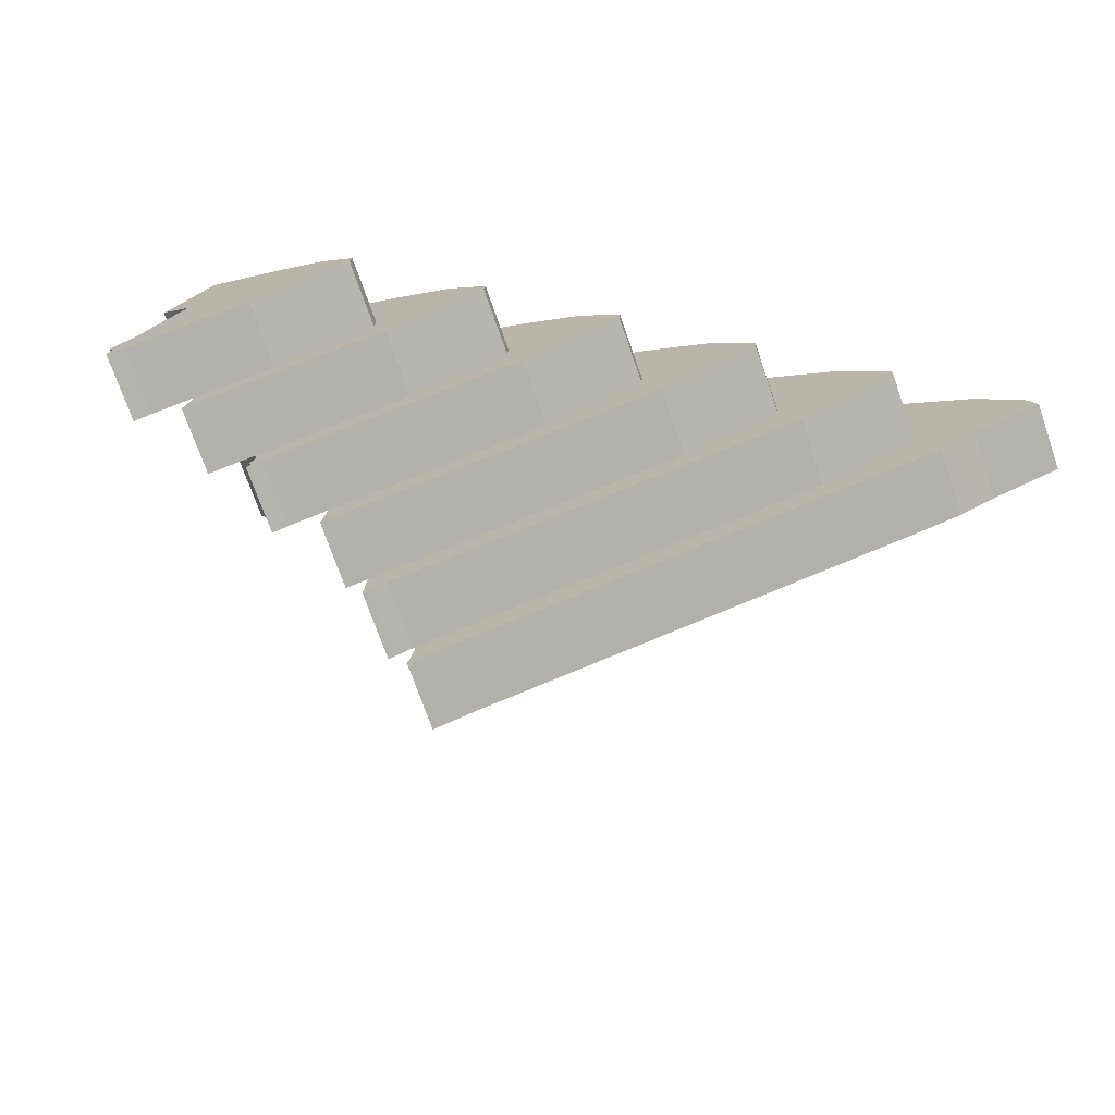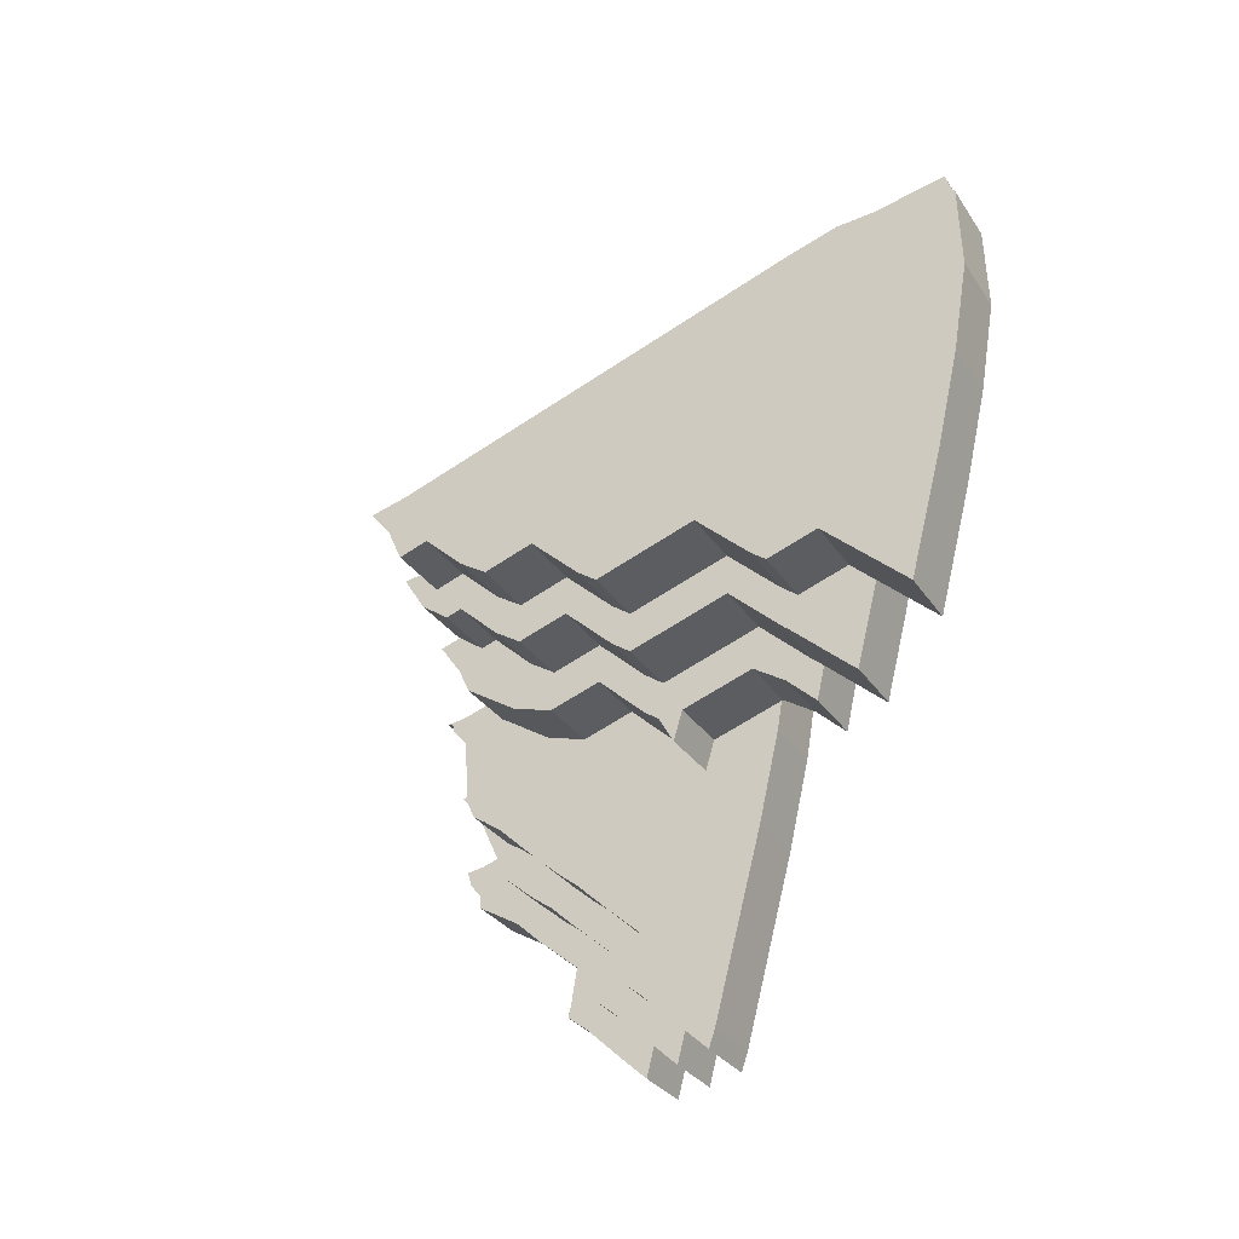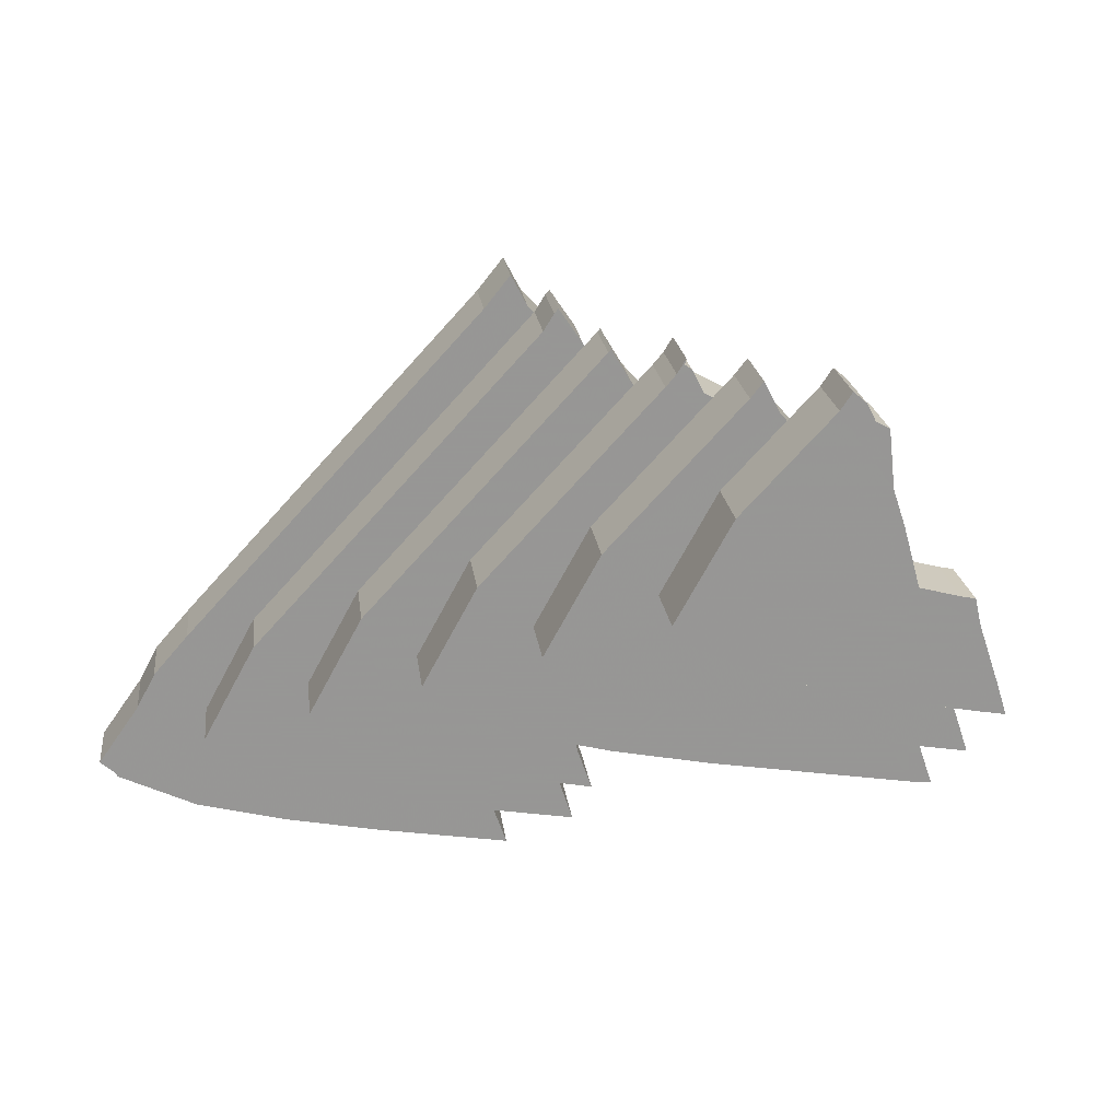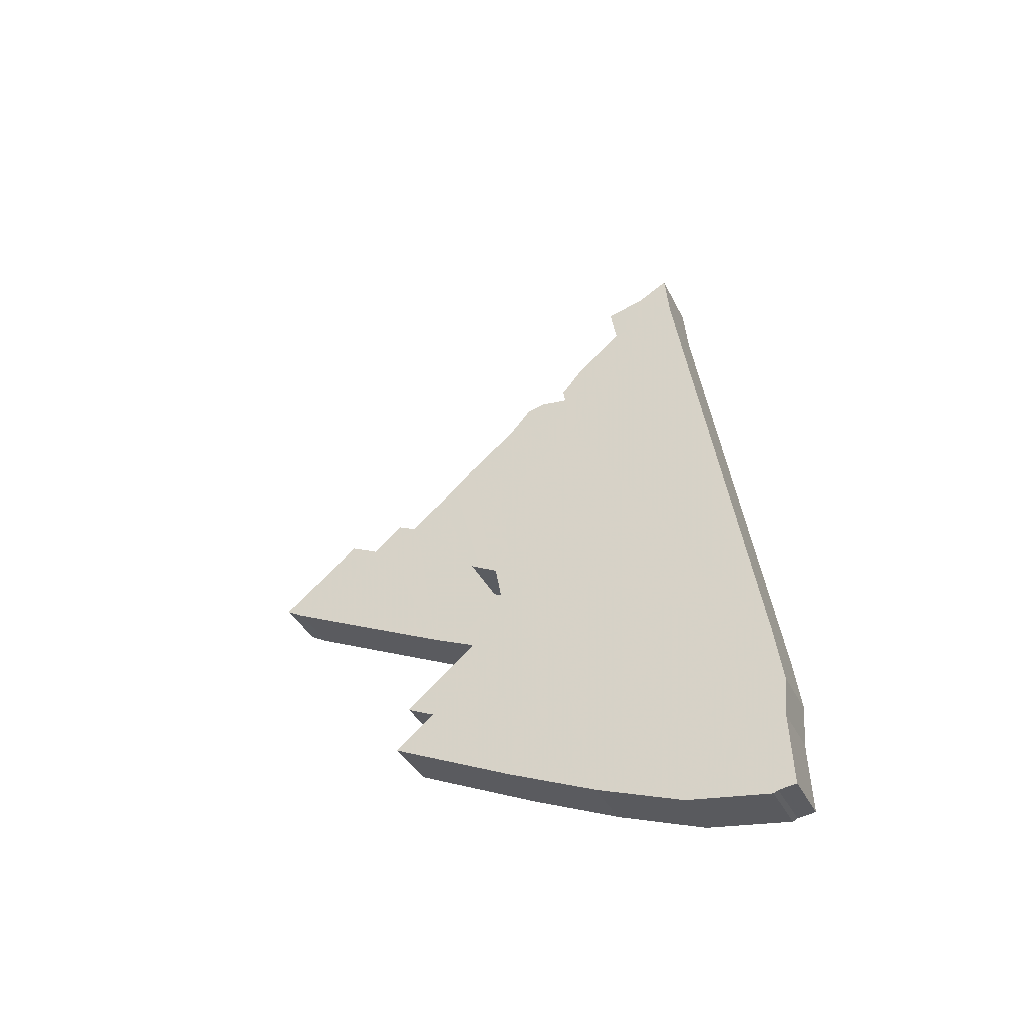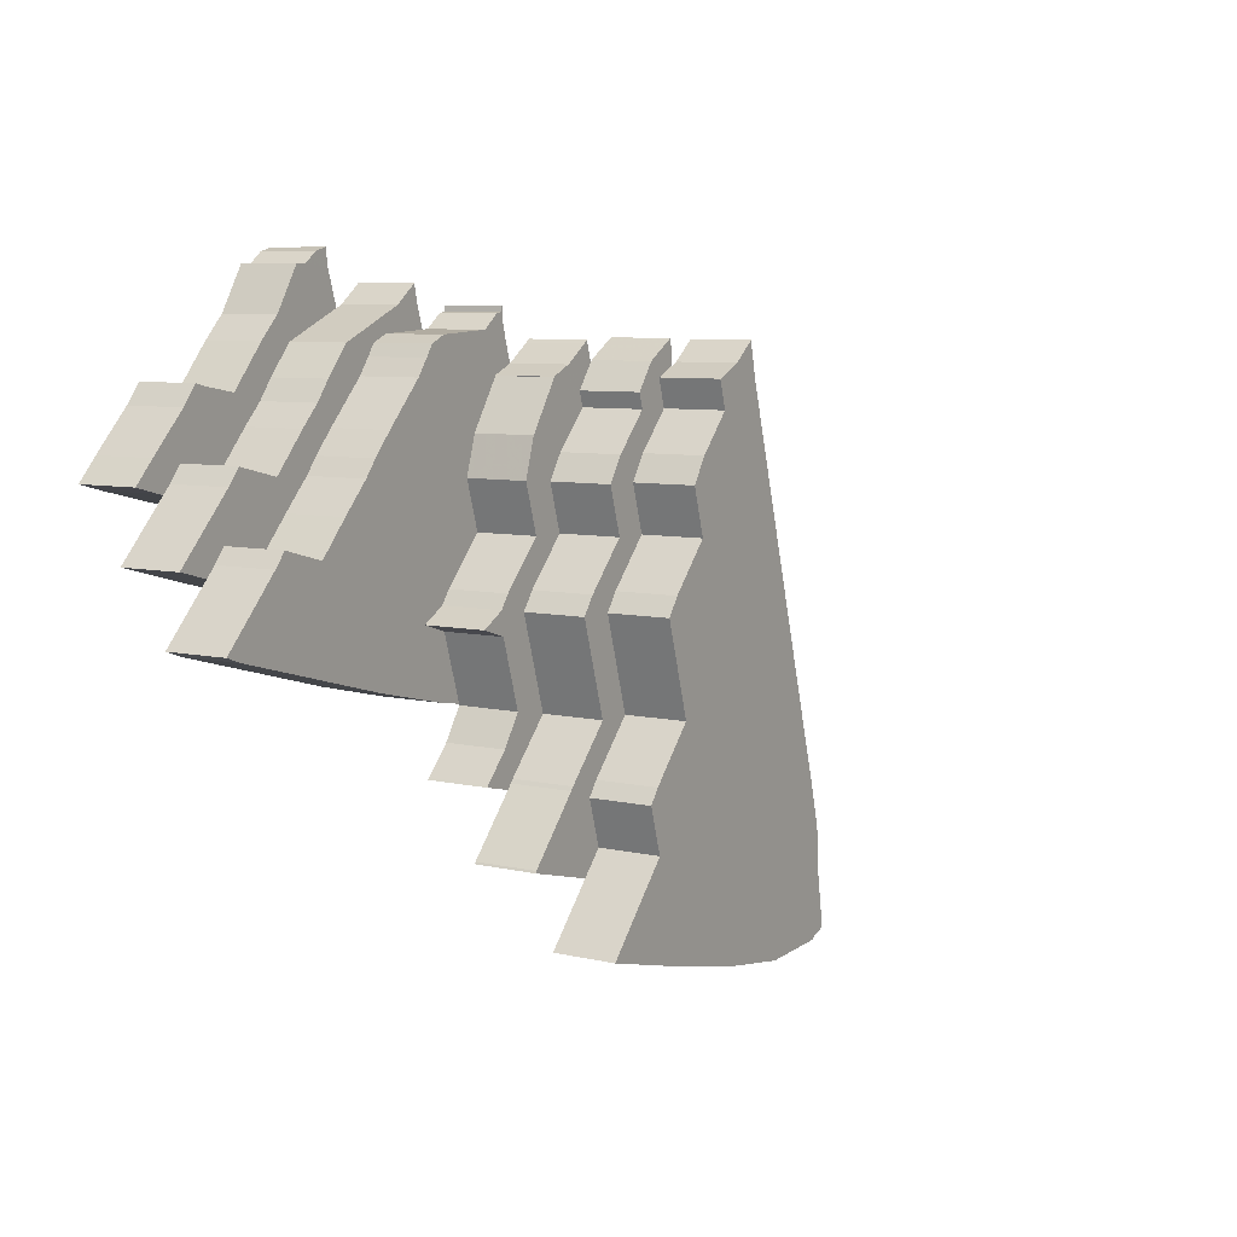
<metadata>
{"format":"obj","ext":"obj","renderer":"f3d","projection":"perspective","resolution":1024,"background":"white","views":[{"elev":73.6,"azim":-167.2,"up":"+Z"},{"elev":-66.2,"azim":-111.4,"up":"+Z"},{"elev":-23.1,"azim":34.4,"up":"+Y"},{"elev":16.1,"azim":-102.6,"up":"+Y"},{"elev":-66.9,"azim":134.2,"up":"+Z"}]}
</metadata>
<code>
v 7.083 11.71 5.83
v 7.675 11.45 4.869
v 8.477 11.34 3.909
v 9.348 11.28 2.948
v 10.59 11.22 1.637
v 10.8 12.2 2.815
v 11.38 12.62 2.815
v 11.44 12.79 3
v 11.57 13.43 3.773
v 12.74 14.26 3.773
v 12.82 14.47 4
v 12.94 15.06 4.706
v 13.53 15.47 4.706
v 13.65 15.77 5
v 13.75 16.25 5.583
v 14.1 16.5 5.583
v 14 16.72 6
v 14 16.99 6.384
v 13.56 16.66 6.35
v 8.716 13.23 6.35
v 8.14 12.81 6.333
v 7.755 12.46 6.215
v 7.007 11.85 6.107
v 7.081 11.75 5.891
f 21 22 2
f 4 6 3
f 9 6 8
f 5 6 4
f 6 7 8
f 3 6 9
f 3 9 20
f 3 20 2
f 10 11 9
f 11 12 9
f 12 20 9
f 13 14 12
f 14 15 12
f 15 17 19
f 16 17 15
f 17 18 19
f 19 20 12
f 20 21 2
f 15 19 12
f 2 22 1
f 22 24 1
f 23 24 22
v 6.633 12.35 5.38
v 7.225 12.09 4.419
v 8.027 11.97 3.459
v 8.898 11.91 2.498
v 10.14 11.86 1.187
v 10.35 12.84 2.365
v 10.93 13.26 2.365
v 10.99 13.43 2.55
v 11.12 14.07 3.323
v 12.29 14.89 3.323
v 12.37 15.11 3.55
v 12.49 15.7 4.256
v 13.08 16.11 4.256
v 13.2 16.4 4.55
v 13.3 16.89 5.133
v 13.65 17.13 5.133
v 13.55 17.36 5.55
v 13.55 17.63 5.934
v 13.11 17.29 5.9
v 8.266 13.87 5.9
v 7.69 13.45 5.883
v 7.305 13.1 5.765
v 6.557 12.49 5.657
v 6.631 12.39 5.441
f 26 46 45
f 27 30 28
f 32 30 33
f 28 30 29
f 32 31 30
f 33 30 27
f 44 33 27
f 26 44 27
f 33 35 34
f 33 36 35
f 33 44 36
f 36 38 37
f 36 39 38
f 43 41 39
f 39 41 40
f 43 42 41
f 36 44 43
f 26 45 44
f 36 43 39
f 25 46 26
f 25 48 46
f 46 48 47
f 26 2 1
f 25 26 1
f 27 3 2
f 26 27 2
f 28 4 3
f 27 28 3
f 29 5 4
f 28 29 4
f 30 6 5
f 29 30 5
f 31 7 6
f 30 31 6
f 32 8 7
f 31 32 7
f 33 9 8
f 32 33 8
f 34 10 9
f 33 34 9
f 35 11 10
f 34 35 10
f 36 12 11
f 35 36 11
f 37 13 12
f 36 37 12
f 38 14 13
f 37 38 13
f 39 15 14
f 38 39 14
f 40 16 15
f 39 40 15
f 41 17 16
f 40 41 16
f 42 18 17
f 41 42 17
f 43 19 18
f 42 43 18
f 44 20 19
f 43 44 19
f 45 21 20
f 44 45 20
f 46 22 21
f 45 46 21
f 47 23 22
f 46 47 22
f 48 24 23
f 47 48 23
f 25 1 24
f 48 25 24
v 10.28 11.34 3.909
v 11.15 11.28 2.948
v 11.99 11.24 2.052
v 12 11.26 2.075
v 12.17 12 2.952
v 12.18 12.04 3
v 12.32 12.68 3.773
v 13.49 13.51 3.773
v 13.57 13.73 4
v 13.69 14.31 4.706
v 14.27 14.73 4.706
v 14.39 15.02 5
v 14.49 15.51 5.583
v 14.68 15.64 5.583
v 14.8 15.96 5.926
v 14.74 16.26 6.397
v 14.68 16.21 6.393
v 14.48 16.04 6.35
v 9.923 12.81 6.35
v 8.872 11.85 6.041
v 8.889 11.72 5.83
v 9.476 11.45 4.869
f 53 54 50
f 52 53 50
f 51 52 50
f 50 54 55
f 50 55 49
f 55 67 49
f 56 57 55
f 57 58 55
f 58 67 55
f 59 60 58
f 60 61 58
f 66 63 65
f 63 64 65
f 63 61 62
f 61 63 66
f 61 66 58
f 66 67 58
f 67 70 49
f 68 69 67
f 69 70 67
v 9.827 11.97 3.459
v 10.7 11.91 2.498
v 11.54 11.87 1.602
v 11.55 11.9 1.625
v 11.72 12.64 2.502
v 11.73 12.68 2.55
v 11.87 13.32 3.323
v 13.04 14.15 3.323
v 13.12 14.36 3.55
v 13.24 14.95 4.256
v 13.82 15.36 4.256
v 13.94 15.66 4.55
v 14.04 16.14 5.133
v 14.23 16.27 5.133
v 14.35 16.6 5.476
v 14.29 16.89 5.947
v 14.23 16.84 5.943
v 14.03 16.67 5.9
v 9.473 13.45 5.9
v 8.422 12.49 5.591
v 8.439 12.35 5.38
v 9.026 12.09 4.419
f 72 76 75
f 72 75 74
f 72 74 73
f 77 76 72
f 71 77 72
f 71 89 77
f 77 79 78
f 77 80 79
f 77 89 80
f 80 82 81
f 80 83 82
f 87 85 88
f 87 86 85
f 84 83 85
f 88 85 83
f 80 88 83
f 80 89 88
f 71 92 89
f 89 91 90
f 89 92 91
f 72 50 49
f 71 72 49
f 73 51 50
f 72 73 50
f 74 52 51
f 73 74 51
f 75 53 52
f 74 75 52
f 76 54 53
f 75 76 53
f 77 55 54
f 76 77 54
f 78 56 55
f 77 78 55
f 79 57 56
f 78 79 56
f 80 58 57
f 79 80 57
f 81 59 58
f 80 81 58
f 82 60 59
f 81 82 59
f 83 61 60
f 82 83 60
f 84 62 61
f 83 84 61
f 85 63 62
f 84 85 62
f 86 64 63
f 85 86 63
f 87 65 64
f 86 87 64
f 88 66 65
f 87 88 65
f 89 67 66
f 88 89 66
f 90 68 67
f 89 90 67
f 91 69 68
f 90 91 68
f 92 70 69
f 91 92 69
f 71 49 70
f 92 71 70
v 12.08 11.34 3.909
v 12.92 11.28 2.975
v 12.93 11.3 3
v 13 11.64 3.414
v 13.15 12 3.773
v 14 12.6 3.773
v 14.31 12.6 3.465
v 14.25 12.82 3.83
v 14.31 12.98 4
v 14.43 13.57 4.706
v 15.04 14 4.706
v 15.34 14.42 5
v 15.58 15 5.583
v 15.59 15 5.583
v 15.51 15.18 5.904
v 15.49 15.43 6.291
v 15.49 15.48 6.354
v 15.44 15.44 6.35
v 11.72 12.81 6.35
v 10.67 11.85 6.041
v 10.69 11.72 5.83
v 11.28 11.45 4.869
f 95 93 94
f 96 97 93
f 95 96 93
f 97 114 93
f 98 101 102
f 100 101 98
f 100 98 99
f 98 102 97
f 102 111 97
f 103 104 102
f 104 105 107
f 104 107 102
f 107 108 110
f 107 105 106
f 108 109 110
f 107 110 102
f 110 111 102
f 111 114 97
f 112 113 111
f 113 114 111
v 11.63 11.97 3.459
v 12.47 11.91 2.525
v 12.48 11.93 2.55
v 12.55 12.28 2.964
v 12.7 12.64 3.323
v 13.55 13.24 3.323
v 13.86 13.24 3.015
v 13.8 13.46 3.38
v 13.86 13.62 3.55
v 13.98 14.2 4.256
v 14.59 14.64 4.256
v 14.89 15.05 4.55
v 15.13 15.64 5.133
v 15.14 15.64 5.133
v 15.06 15.81 5.454
v 15.04 16.07 5.841
v 15.04 16.12 5.904
v 14.99 16.08 5.9
v 11.27 13.45 5.9
v 10.22 12.49 5.591
v 10.24 12.35 5.38
v 10.83 12.09 4.419
f 116 115 117
f 115 119 118
f 115 118 117
f 115 136 119
f 124 123 120
f 120 123 122
f 121 120 122
f 119 124 120
f 119 133 124
f 124 126 125
f 129 127 126
f 124 129 126
f 132 130 129
f 128 127 129
f 132 131 130
f 124 132 129
f 124 133 132
f 119 136 133
f 133 135 134
f 133 136 135
f 116 94 93
f 115 116 93
f 117 95 94
f 116 117 94
f 118 96 95
f 117 118 95
f 119 97 96
f 118 119 96
f 120 98 97
f 119 120 97
f 121 99 98
f 120 121 98
f 122 100 99
f 121 122 99
f 123 101 100
f 122 123 100
f 124 102 101
f 123 124 101
f 125 103 102
f 124 125 102
f 126 104 103
f 125 126 103
f 127 105 104
f 126 127 104
f 128 106 105
f 127 128 105
f 129 107 106
f 128 129 106
f 130 108 107
f 129 130 107
f 131 109 108
f 130 131 108
f 132 110 109
f 131 132 109
f 133 111 110
f 132 133 110
f 134 112 111
f 133 134 111
f 135 113 112
f 134 135 112
f 136 114 113
f 135 136 113
f 115 93 114
f 136 115 114
v 13.88 11.34 3.909
v 14.75 11.28 2.948
v 16.57 11.21 1.026
v 16.77 11.21 0.8364
v 16.94 12.01 1.794
v 16.99 12.18 1.991
v 16.51 12.21 2.507
v 16.6 12.62 3
v 16.68 13 3.454
v 16.74 13.2 3.669
v 16.81 13.48 4
v 16.93 14.02 4.654
v 17 14.22 4.862
v 17.06 14.36 5
v 17 14.49 5.24
v 16.56 14.71 6
v 16.56 14.91 6.27
v 16.52 14.94 6.366
v 16.56 15 6.396
v 16.4 14.86 6.36
v 16.24 14.74 6.35
v 13.52 12.81 6.35
v 12.47 11.85 6.041
v 12.49 11.72 5.83
v 13.08 11.45 4.869
f 141 142 143
f 139 141 143
f 139 140 141
f 138 139 143
f 138 143 144
f 138 144 145
f 138 145 137
f 145 146 137
f 146 147 137
f 147 148 158
f 147 158 137
f 149 151 152
f 150 151 149
f 149 152 148
f 152 157 148
f 153 154 156
f 153 156 152
f 155 156 154
f 156 157 152
f 157 158 148
f 158 161 137
f 159 160 158
f 160 161 158
v 13.43 11.97 3.459
v 14.3 11.91 2.498
v 16.12 11.84 0.5763
v 16.32 11.85 0.3864
v 16.49 12.65 1.344
v 16.54 12.82 1.541
v 16.06 12.84 2.057
v 16.15 13.26 2.55
v 16.23 13.64 3.004
v 16.29 13.83 3.219
v 16.36 14.12 3.55
v 16.48 14.66 4.204
v 16.55 14.86 4.412
v 16.61 15 4.55
v 16.55 15.12 4.79
v 16.11 15.35 5.55
v 16.11 15.54 5.82
v 16.07 15.58 5.916
v 16.11 15.63 5.946
v 15.95 15.49 5.91
v 15.79 15.37 5.9
v 13.07 13.45 5.9
v 12.02 12.49 5.591
v 12.04 12.35 5.38
v 12.63 12.09 4.419
f 168 167 166
f 168 166 164
f 166 165 164
f 168 164 163
f 169 168 163
f 170 169 163
f 162 170 163
f 162 171 170
f 162 172 171
f 183 173 172
f 162 183 172
f 177 176 174
f 174 176 175
f 173 177 174
f 173 182 177
f 181 179 178
f 177 181 178
f 179 181 180
f 177 182 181
f 173 183 182
f 162 186 183
f 183 185 184
f 183 186 185
f 163 138 137
f 162 163 137
f 164 139 138
f 163 164 138
f 165 140 139
f 164 165 139
f 166 141 140
f 165 166 140
f 167 142 141
f 166 167 141
f 168 143 142
f 167 168 142
f 169 144 143
f 168 169 143
f 170 145 144
f 169 170 144
f 171 146 145
f 170 171 145
f 172 147 146
f 171 172 146
f 173 148 147
f 172 173 147
f 174 149 148
f 173 174 148
f 175 150 149
f 174 175 149
f 176 151 150
f 175 176 150
f 177 152 151
f 176 177 151
f 178 153 152
f 177 178 152
f 179 154 153
f 178 179 153
f 180 155 154
f 179 180 154
f 181 156 155
f 180 181 155
f 182 157 156
f 181 182 156
f 183 158 157
f 182 183 157
f 184 159 158
f 183 184 158
f 185 160 159
f 184 185 159
f 186 161 160
f 185 186 160
f 162 137 161
f 186 162 161
v 14.88 11.45 4.869
v 15.68 11.34 3.909
v 16.55 11.28 2.948
v 17.69 11.23 1.74
v 17.86 12.03 2.7
v 17.92 12.22 2.919
v 17.84 12.23 3
v 17.44 12.26 3.442
v 17.56 12.73 4
v 17.61 13 4.321
v 17.7 13.24 4.574
v 17.8 13.61 5
v 17.56 14.15 6
v 17.56 14.41 6.368
v 17.36 14.26 6.35
v 15.32 12.81 6.35
v 14.27 11.85 6.041
v 14.29 11.72 5.83
f 194 191 193
f 190 191 189
f 193 191 192
f 194 189 191
f 188 189 194
f 188 194 195
f 188 195 196
f 188 196 202
f 196 197 202
f 202 198 199
f 197 198 202
f 199 201 202
f 200 201 199
f 188 202 187
f 202 204 187
f 203 204 202
v 14.43 12.09 4.419
v 15.23 11.97 3.459
v 16.1 11.91 2.498
v 17.24 11.86 1.29
v 17.41 12.66 2.25
v 17.47 12.86 2.469
v 17.39 12.86 2.55
v 16.99 12.89 2.992
v 17.11 13.37 3.55
v 17.16 13.64 3.871
v 17.25 13.88 4.124
v 17.35 14.25 4.55
v 17.11 14.79 5.55
v 17.11 15.05 5.918
v 16.91 14.89 5.9
v 14.87 13.45 5.9
v 13.82 12.49 5.591
v 13.84 12.35 5.38
f 211 209 212
f 207 209 208
f 210 209 211
f 209 207 212
f 212 207 206
f 213 212 206
f 214 213 206
f 220 214 206
f 220 215 214
f 217 216 220
f 220 216 215
f 220 219 217
f 217 219 218
f 205 220 206
f 205 222 220
f 220 222 221
f 206 188 187
f 205 206 187
f 207 189 188
f 206 207 188
f 208 190 189
f 207 208 189
f 209 191 190
f 208 209 190
f 210 192 191
f 209 210 191
f 211 193 192
f 210 211 192
f 212 194 193
f 211 212 193
f 213 195 194
f 212 213 194
f 214 196 195
f 213 214 195
f 215 197 196
f 214 215 196
f 216 198 197
f 215 216 197
f 217 199 198
f 216 217 198
f 218 200 199
f 217 218 199
f 219 201 200
f 218 219 200
f 220 202 201
f 219 220 201
f 221 203 202
f 220 221 202
f 222 204 203
f 221 222 203
f 205 187 204
f 222 205 204
v 16.68 11.45 4.869
v 17.48 11.34 3.909
v 18.35 11.28 2.948
v 18.61 11.26 2.665
v 18.68 11.55 3
v 18.78 12.05 3.606
v 18.86 12.28 3.862
v 18.74 12.29 4
v 18.4 12.34 4.404
v 18.55 12.87 5
v 18.61 13.16 5.356
v 18.84 13.67 5.839
v 18.75 13.71 6
v 18.75 13.86 6.2
v 18.68 13.94 6.387
v 18.48 13.77 6.35
v 17.12 12.81 6.35
v 16.07 11.85 6.041
v 16.09 11.72 5.83
f 225 228 224
f 226 227 225
f 225 227 228
f 230 228 229
f 231 228 230
f 224 228 231
f 224 231 223
f 231 232 223
f 232 239 223
f 233 239 232
f 234 235 233
f 235 238 233
f 236 237 238
f 236 238 235
f 238 239 233
f 239 241 223
f 240 241 239
v 16.23 12.09 4.419
v 17.03 11.97 3.459
v 17.9 11.91 2.498
v 18.16 11.9 2.215
v 18.23 12.18 2.55
v 18.33 12.69 3.156
v 18.41 12.92 3.412
v 18.29 12.93 3.55
v 17.95 12.98 3.954
v 18.1 13.5 4.55
v 18.16 13.8 4.906
v 18.39 14.3 5.389
v 18.3 14.35 5.55
v 18.3 14.49 5.75
v 18.23 14.58 5.937
v 18.03 14.41 5.9
v 16.67 13.45 5.9
v 15.62 12.49 5.591
v 15.64 12.35 5.38
f 243 247 244
f 244 246 245
f 247 246 244
f 248 247 249
f 249 247 250
f 250 247 243
f 242 250 243
f 242 251 250
f 242 258 251
f 251 258 252
f 252 254 253
f 252 257 254
f 257 256 255
f 254 257 255
f 252 258 257
f 242 260 258
f 258 260 259
f 243 224 223
f 242 243 223
f 244 225 224
f 243 244 224
f 245 226 225
f 244 245 225
f 246 227 226
f 245 246 226
f 247 228 227
f 246 247 227
f 248 229 228
f 247 248 228
f 249 230 229
f 248 249 229
f 250 231 230
f 249 250 230
f 251 232 231
f 250 251 231
f 252 233 232
f 251 252 232
f 253 234 233
f 252 253 233
f 254 235 234
f 253 254 234
f 255 236 235
f 254 255 235
f 256 237 236
f 255 256 236
f 257 238 237
f 256 257 237
f 258 239 238
f 257 258 238
f 259 240 239
f 258 259 239
f 260 241 240
f 259 260 240
f 242 223 241
f 260 242 241

</code>
